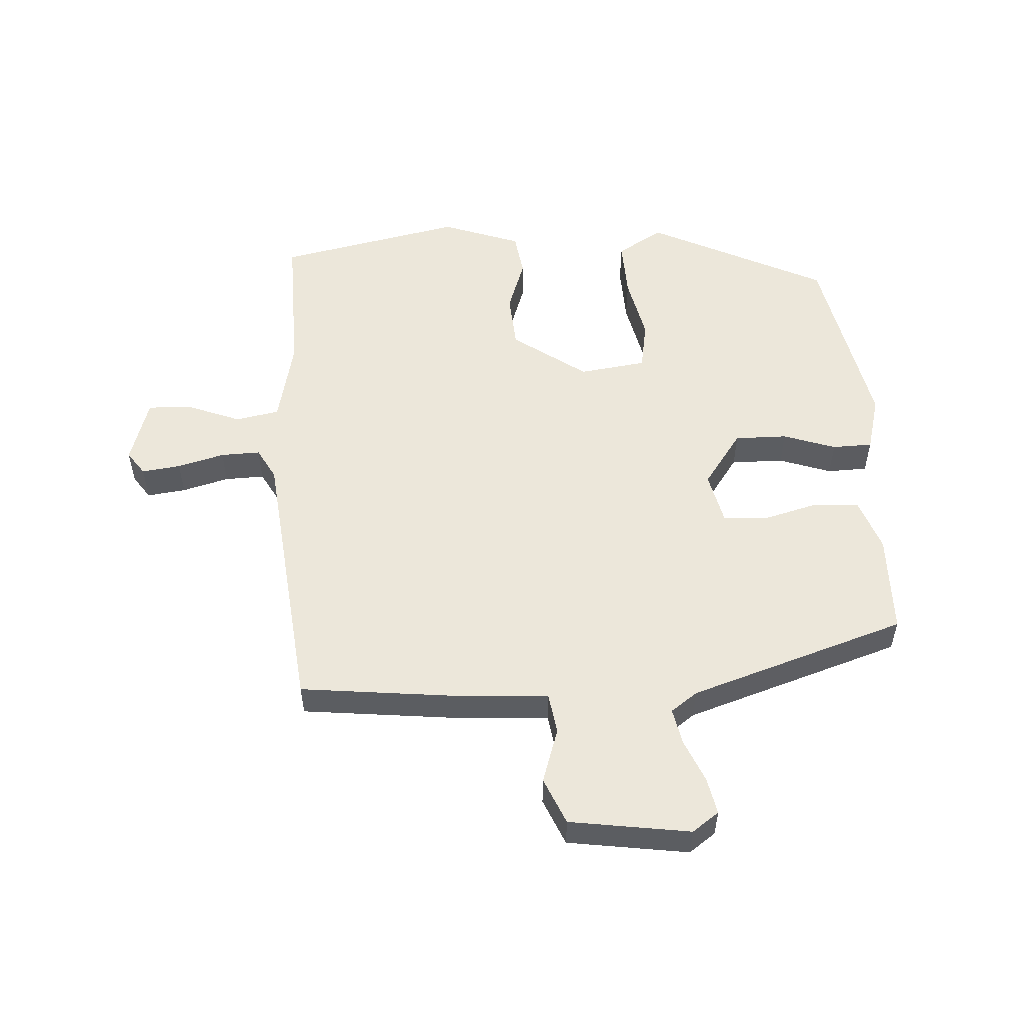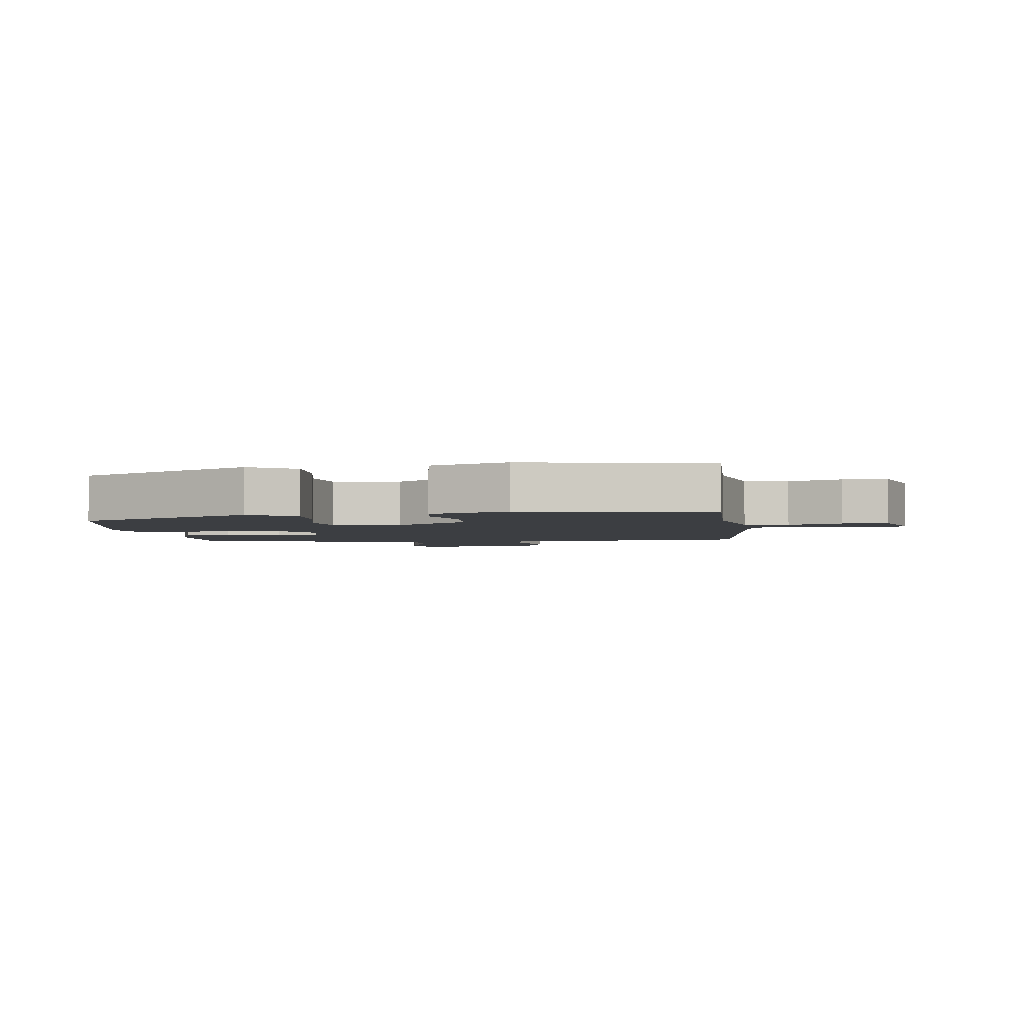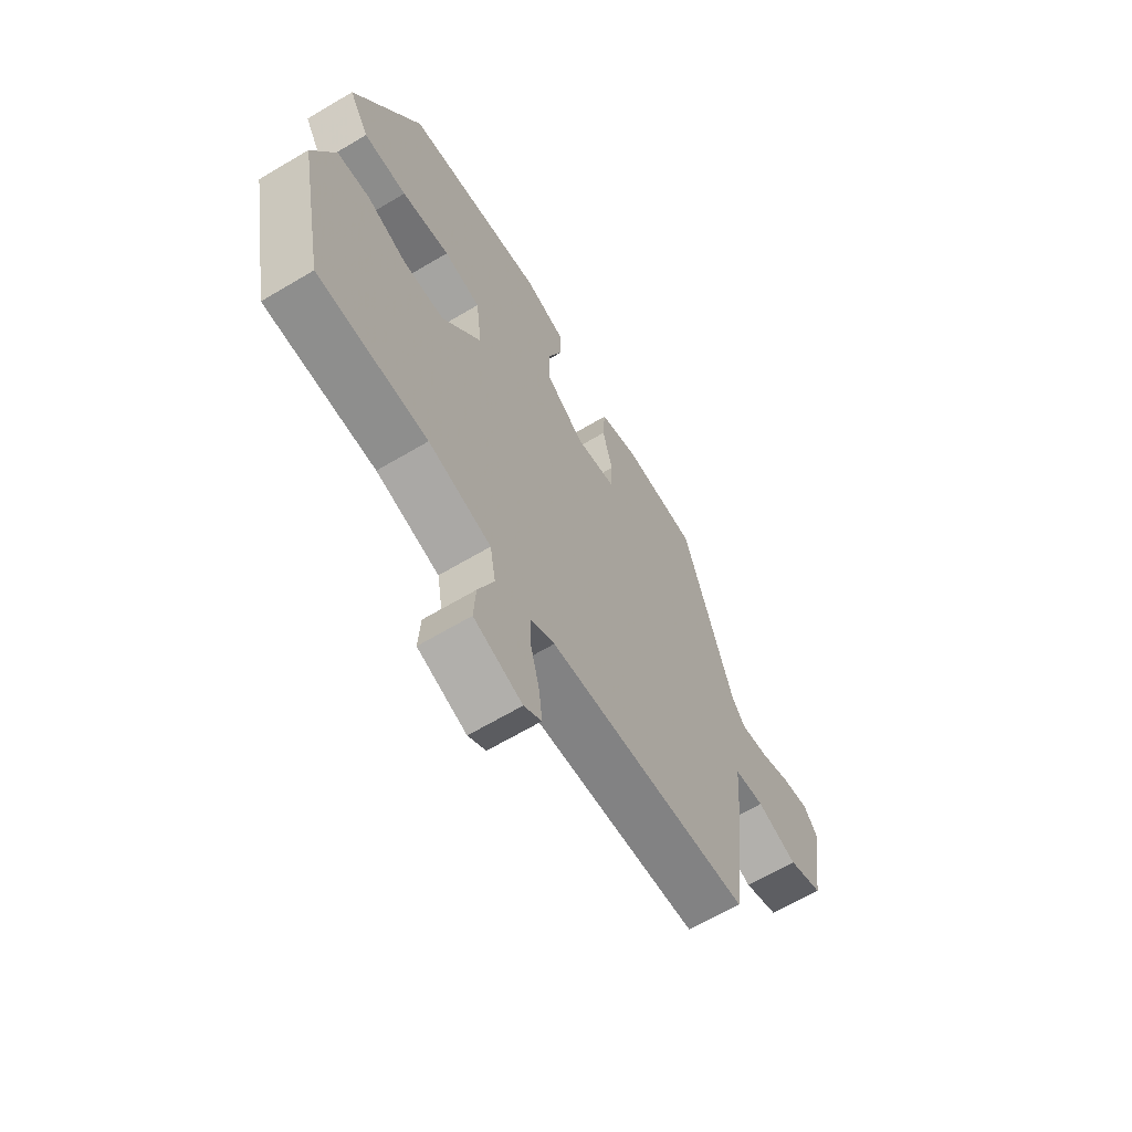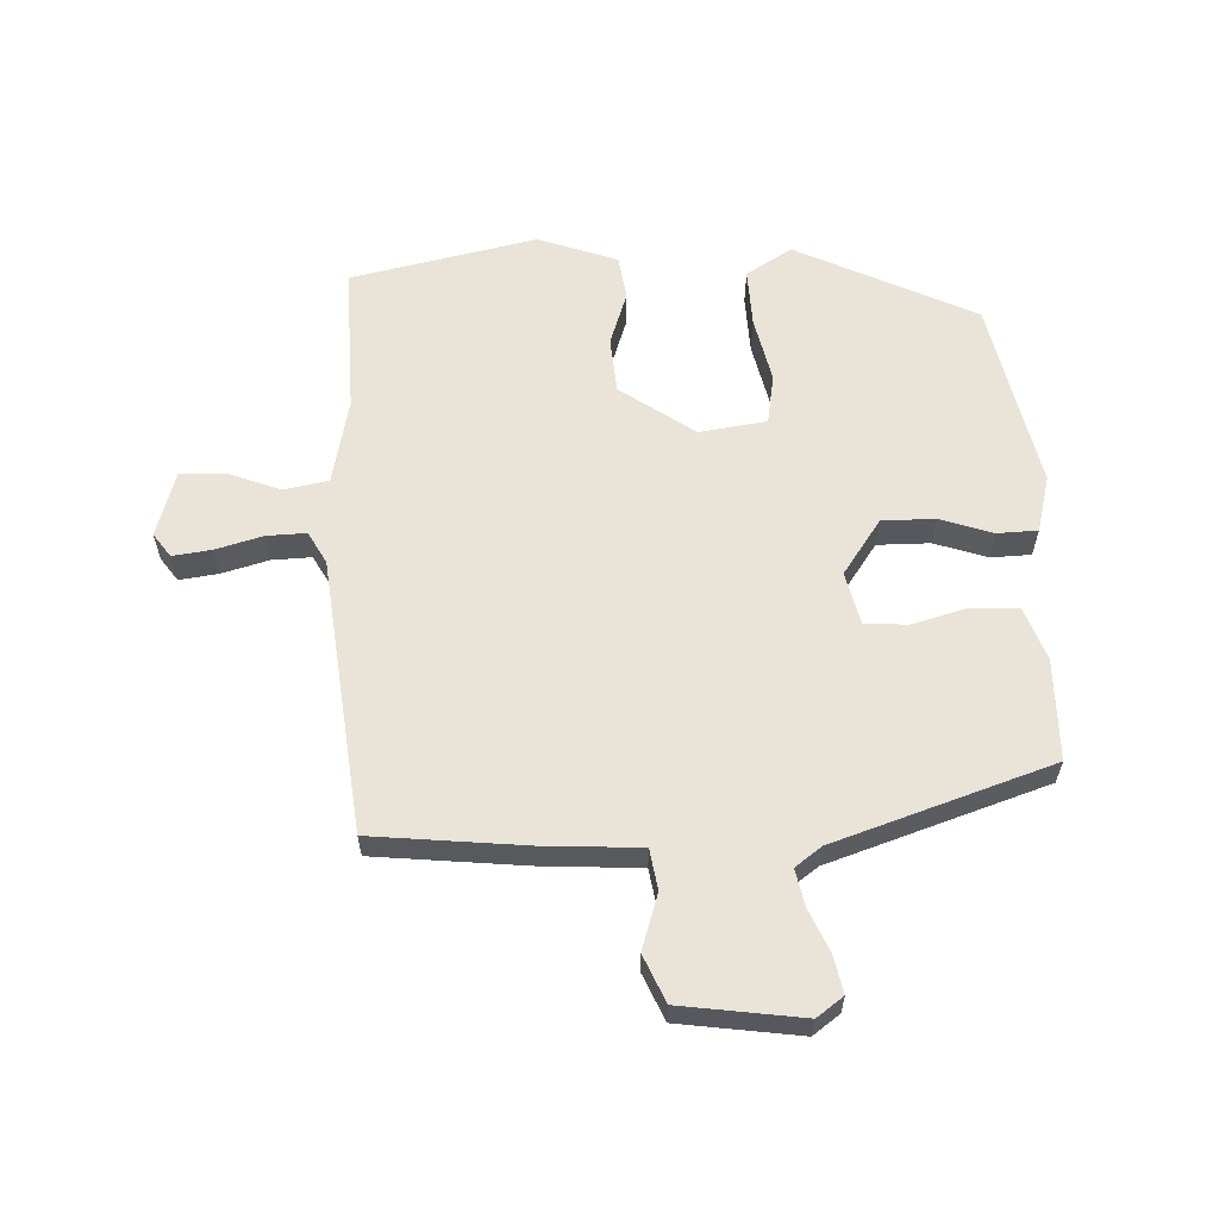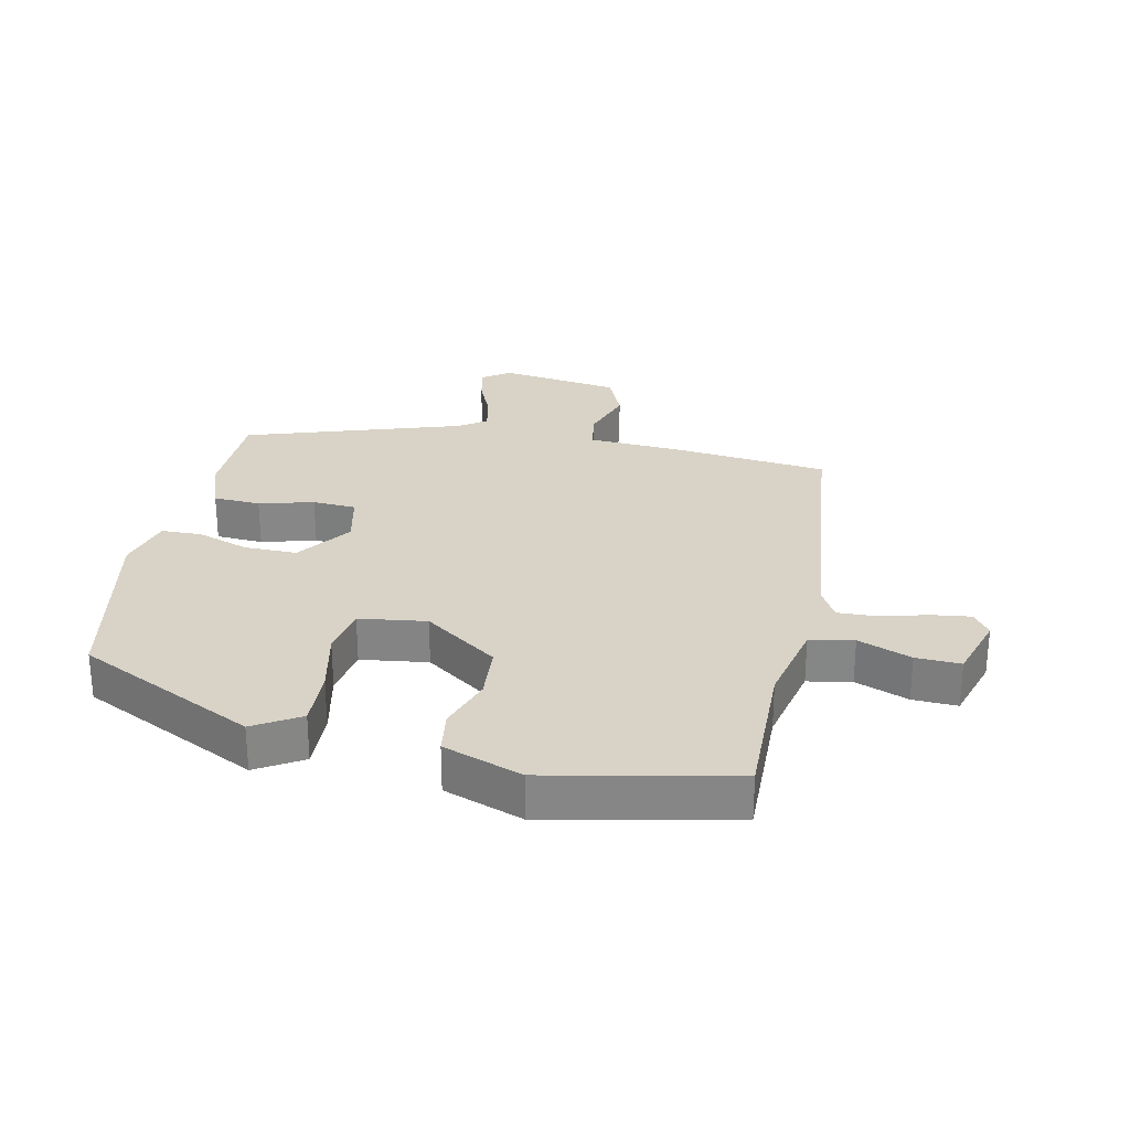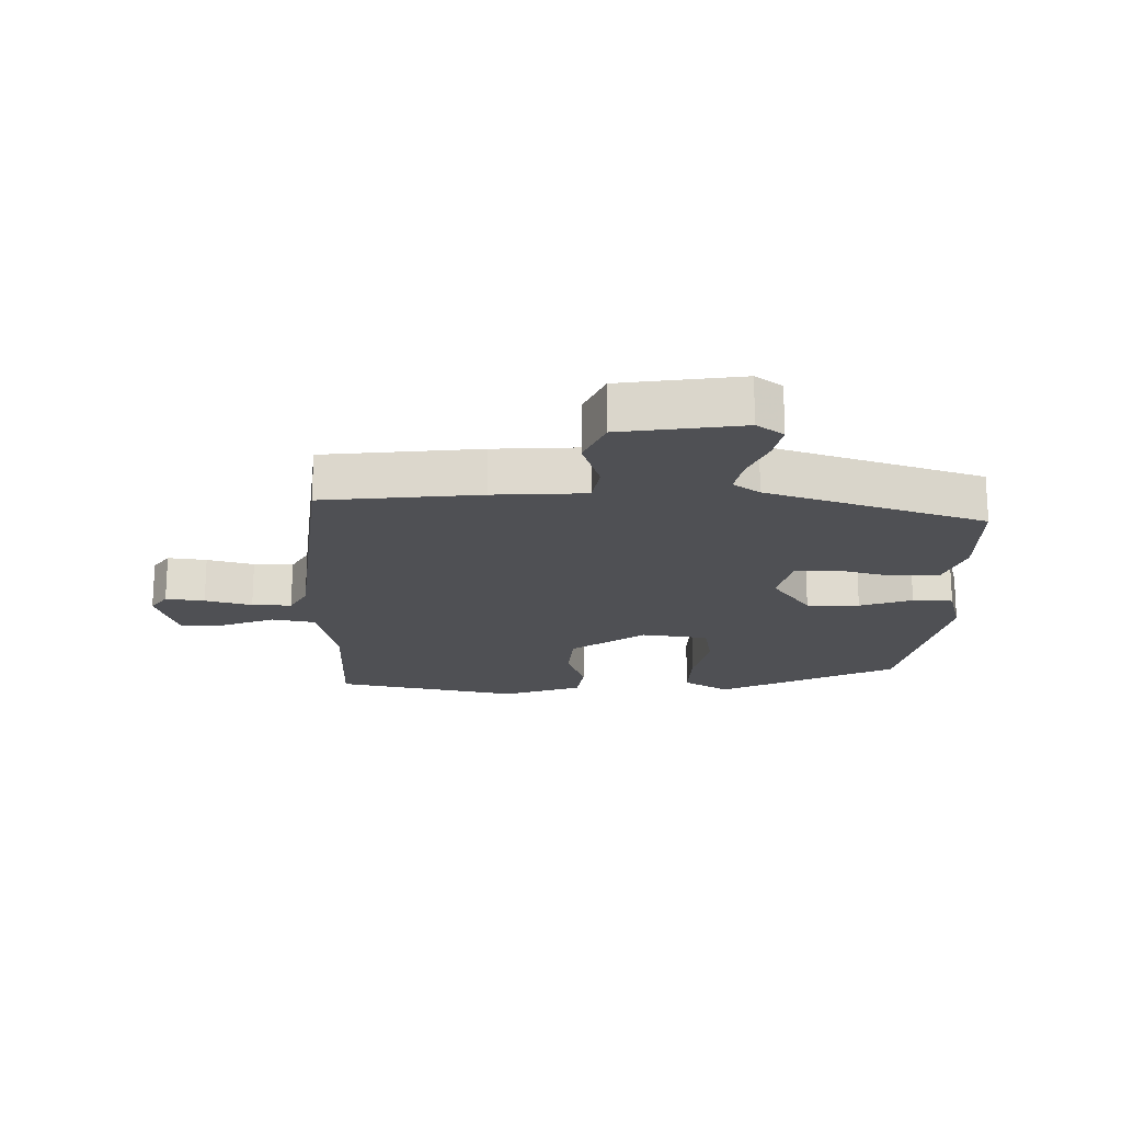
<metadata>
{"format":"obj","ext":"obj","renderer":"f3d","projection":"perspective","resolution":1024,"background":"white","views":[{"elev":54.0,"azim":-94.2,"up":"+Y"},{"elev":-3.1,"azim":96.7,"up":"+Y"},{"elev":-65.1,"azim":120.9,"up":"+Z"},{"elev":60.8,"azim":-93.5,"up":"+Y"},{"elev":27.9,"azim":101.1,"up":"+Y"},{"elev":-19.1,"azim":-92.0,"up":"+Y"}]}
</metadata>
<code>
v -0.404 0.07 0.483
v -0.243 0.07 0.488
v -0.158 0.07 0.459
v -0.153 0.07 0.384
v -0.175 0.07 0.297
v -0.17 0.07 0.228
v -0.085 0.07 0.21
v 0.001 0.07 0.273
v -0.001 0.07 0.357
v -0.031 0.07 0.44
v -0.03 0.07 0.504
v 0.059 0.07 0.529
v 0.361 0.07 0.472
v 0.504 0.07 0.191
v 0.461 0.07 0.117
v 0.368 0.07 0.119
v 0.264 0.07 0.14
v 0.185 0.07 0.125
v 0.172 0.07 0.018
v 0.257 0.07 -0.098
v 0.346 0.07 -0.103
v 0.431 0.07 -0.072
v 0.501 0.07 -0.081
v 0.548 0.07 -0.206
v 0.491 0.07 -0.502
v 0.255 0.07 -0.501
v 0.12 0.07 -0.533
v 0.108 0.07 -0.603
v 0.142 0.07 -0.687
v 0.146 0.07 -0.758
v 0.042 0.07 -0.792
v 0.004 0.07 -0.766
v 0.011 0.07 -0.704
v 0.03 0.07 -0.629
v 0.031 0.07 -0.566
v -0.02 0.07 -0.539
v -0.457 0.07 -0.499
v -0.488 0.07 -0.249
v -0.499 0.07 -0.102
v -0.564 0.07 -0.093
v -0.651 0.07 -0.123
v -0.726 0.07 -0.092
v -0.757 0.07 0.1
v -0.727 0.07 0.143
v -0.668 0.07 0.132
v -0.6 0.07 0.104
v -0.541 0.07 0.093
v -0.511 0.07 0.136
v -0.404 0 0.483
v -0.243 0 0.488
v -0.158 0 0.459
v -0.153 0 0.384
v -0.175 0 0.297
v -0.17 0 0.228
v -0.085 0 0.21
v 0.001 0 0.273
v -0.001 0 0.357
v -0.031 0 0.44
v -0.03 0 0.504
v 0.059 0 0.529
v 0.361 0 0.472
v 0.504 0 0.191
v 0.461 0 0.117
v 0.368 0 0.119
v 0.264 0 0.14
v 0.185 0 0.125
v 0.172 0 0.018
v 0.257 0 -0.098
v 0.346 0 -0.103
v 0.431 0 -0.072
v 0.501 0 -0.081
v 0.548 0 -0.206
v 0.491 0 -0.502
v 0.255 0 -0.501
v 0.12 0 -0.533
v 0.108 0 -0.603
v 0.142 0 -0.687
v 0.146 0 -0.758
v 0.042 0 -0.792
v 0.004 0 -0.766
v 0.011 0 -0.704
v 0.03 0 -0.629
v 0.031 0 -0.566
v -0.02 0 -0.539
v -0.457 0 -0.499
v -0.488 0 -0.249
v -0.499 0 -0.102
v -0.564 0 -0.093
v -0.651 0 -0.123
v -0.726 0 -0.092
v -0.757 0 0.1
v -0.727 0 0.143
v -0.668 0 0.132
v -0.6 0 0.104
v -0.541 0 0.093
v -0.511 0 0.136
f 43 44 45 46
f 43 46 47
f 40 41 42 43
f 39 40 43 47
f 36 37 38 39
f 35 36 39 47
f 31 32 33 34
f 31 34 35
f 28 29 30 31
f 27 28 31 35
f 23 24 25 26
f 21 22 23 26
f 20 21 26 27
f 19 20 27 35
f 14 15 16 17
f 14 17 18
f 13 14 18
f 12 13 18
f 9 10 11 12
f 8 9 12 18
f 7 8 18 19
f 2 3 4 5
f 48 1 2 5
f 48 5 6
f 19 35 47 48
f 6 7 19 48
f 94 93 92 91
f 95 94 91
f 91 90 89 88
f 95 91 88 87
f 87 86 85 84
f 95 87 84 83
f 82 81 80 79
f 83 82 79
f 79 78 77 76
f 83 79 76 75
f 74 73 72 71
f 74 71 70 69
f 75 74 69 68
f 83 75 68 67
f 65 64 63 62
f 66 65 62
f 66 62 61
f 66 61 60
f 60 59 58 57
f 66 60 57 56
f 67 66 56 55
f 53 52 51 50
f 53 50 49 96
f 54 53 96
f 96 95 83 67
f 96 67 55 54
f 1 49 50 2
f 2 50 51 3
f 3 51 52 4
f 4 52 53 5
f 5 53 54 6
f 6 54 55 7
f 7 55 56 8
f 8 56 57 9
f 9 57 58 10
f 10 58 59 11
f 11 59 60 12
f 12 60 61 13
f 13 61 62 14
f 14 62 63 15
f 15 63 64 16
f 16 64 65 17
f 17 65 66 18
f 18 66 67 19
f 19 67 68 20
f 20 68 69 21
f 21 69 70 22
f 22 70 71 23
f 23 71 72 24
f 24 72 73 25
f 25 73 74 26
f 26 74 75 27
f 27 75 76 28
f 28 76 77 29
f 29 77 78 30
f 30 78 79 31
f 31 79 80 32
f 32 80 81 33
f 33 81 82 34
f 34 82 83 35
f 35 83 84 36
f 36 84 85 37
f 37 85 86 38
f 38 86 87 39
f 39 87 88 40
f 40 88 89 41
f 41 89 90 42
f 42 90 91 43
f 43 91 92 44
f 44 92 93 45
f 45 93 94 46
f 46 94 95 47
f 47 95 96 48
f 48 96 49 1

</code>
